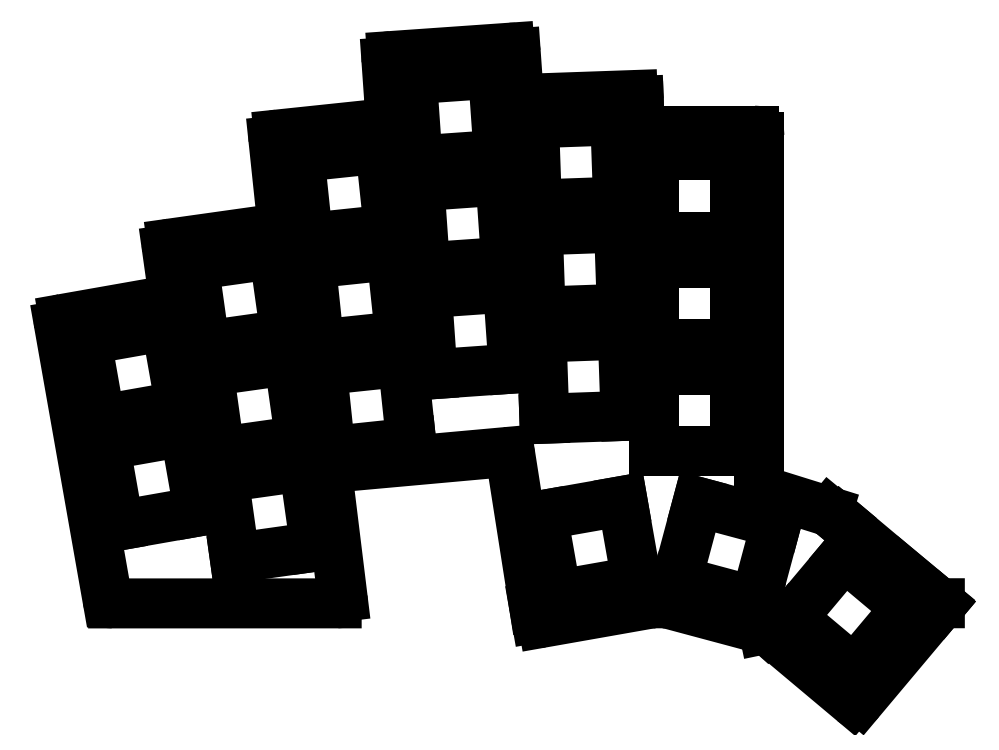
<metadata>
{"format":"dxf","ext":"dxf","renderer":"ezdxf+matplotlib","layout":"modelspace","background":"white","min_lineweight":24,"dpi":150}
</metadata>
<code>
0
SECTION
2
ENTITIES
0
LINE
8
0
10
-18.91
20
43.88
11
-10.73
21
-2.482
0
LINE
8
0
10
79.85
20
76.98
11
99.01
21
76.98
0
LINE
8
0
10
100
20
16.72
11
100
21
75.98
0
LINE
8
0
10
100.7
20
15.76
11
111.6
21
12.37
0
LINE
8
0
10
111.9
20
12.18
11
113.9
21
10.57
0
LINE
8
0
10
124
20
2.22
11
130.6
21
-3.278
0
LINE
8
0
10
130.6
20
-3.278
11
130.5
21
-3.278
0
LINE
8
0
10
28.22
20
-3.3
11
-9.747
21
-3.308
0
LINE
8
0
10
84.09
20
-3.288
11
81.95
21
-3.289
0
LINE
8
0
10
61.74
20
-3.851
11
62.08
21
-5.762
0
LINE
8
0
10
63.24
20
-6.573
11
81.78
21
-3.304
0
LINE
8
0
10
84.35
20
-3.322
11
100.7
21
-7.705
0
LINE
8
0
10
100.7
20
-7.705
11
101.2
21
-7.609
0
LINE
8
0
10
101.2
20
-7.609
11
101.2
21
-7.629
0
LINE
8
0
10
101.2
20
-7.629
11
115.8
21
-19.86
0
LINE
8
0
10
117.2
20
-19.74
11
130.8
21
-3.498
0
LINE
8
0
10
114
20
10.64
11
124
21
2.225
0
LINE
8
0
10
130.5
20
-3.278
11
130.8
21
-3.498
0
LINE
8
0
10
113.9
20
10.57
11
114
21
10.64
0
LINE
8
0
10
79.85
20
76.98
11
79.69
21
76.96
0
LINE
8
0
10
79.69
20
76.96
11
79.55
21
81.05
0
LINE
8
0
10
79.55
20
81.05
11
79.52
21
82.05
0
LINE
8
0
10
59.34
20
82.35
11
78.48
21
83.02
0
LINE
8
0
10
59.34
20
82.35
11
59.18
21
82.32
0
LINE
8
0
10
58.63
20
90.13
11
59.18
21
82.32
0
LINE
8
0
10
37.62
20
89.66
11
57.57
21
91.06
0
LINE
8
0
10
36.69
20
88.59
11
37.41
21
78.33
0
LINE
8
0
10
37.41
20
78.33
11
37.35
21
78.33
0
LINE
8
0
10
18.39
20
76.34
11
37.35
21
78.33
0
LINE
8
0
10
17.5
20
75.24
11
18.95
21
61.45
0
LINE
8
0
10
0.2731
20
57.85
11
18.09
21
60.35
0
LINE
8
0
10
-0.578
20
56.72
11
0.4651
21
49.29
0
LINE
8
0
10
-18.1
20
45.04
11
-0.3515
21
48.17
0
LINE
8
0
10
61.74
20
-3.832
11
57.76
21
21.52
0
LINE
8
0
10
56.69
20
22.37
11
27.56
21
19.73
0
LINE
8
0
10
26.66
20
18.61
11
29.21
21
-2.178
0
ARC
8
0
10
-9.747
20
-2.308
40
1
50
190
51
270
0
ARC
8
0
10
28.22
20
-2.3
40
1
50
270
51
7
0
ARC
8
0
10
27.65
20
18.74
40
1
50
95.16
51
187
0
ARC
8
0
10
56.78
20
21.37
40
1
50
8.915
51
95.16
0
ARC
8
0
10
62.73
20
-3.677
40
1
50
188.9
51
190
0
ARC
8
0
10
63.07
20
-5.588
40
1
50
190
51
280
0
ARC
8
0
10
81.96
20
-4.289
40
1
50
90.01
51
100
0
ARC
8
0
10
84.09
20
-4.288
40
1
50
75
51
90.01
0
ARC
8
0
10
116.4
20
-19.1
40
1
50
230
51
320
0
ARC
8
0
10
124.6
20
2.991
40
1
50
230
51
230.4
0
ARC
8
0
10
111.3
20
11.41
40
1
50
50.43
51
72.68
0
ARC
8
0
10
101
20
16.72
40
1
50
180
51
252.7
0
ARC
8
0
10
99.01
20
75.98
40
1
50
0
51
90
0
ARC
8
0
10
78.52
20
82.02
40
1
50
2
51
92
0
ARC
8
0
10
57.64
20
90.06
40
1
50
4
51
94
0
ARC
8
0
10
37.69
20
88.66
40
1
50
94
51
184
0
ARC
8
0
10
18.49
20
75.34
40
1
50
96
51
186
0
ARC
8
0
10
17.95
20
61.34
40
1
50
278
51
6
0
ARC
8
0
10
0.4122
20
56.86
40
1
50
98
51
188
0
ARC
8
0
10
-0.5252
20
49.16
40
1
50
280
51
8
0
ARC
8
0
10
-17.92
20
44.06
40
1
50
100
51
190
0
LINE
8
0
10
-8.757
20
9.93
11
4.833
21
12.33
0
LINE
8
0
10
4.833
20
12.33
11
2.437
21
25.92
0
LINE
8
0
10
2.437
20
25.92
11
-11.15
21
23.52
0
LINE
8
0
10
-11.15
20
23.52
11
-8.757
21
9.93
0
LINE
8
0
10
-11.92
20
27.85
11
1.673
21
30.25
0
LINE
8
0
10
1.673
20
30.25
11
-0.7238
21
43.84
0
LINE
8
0
10
-0.7238
20
43.84
11
-14.31
21
41.44
0
LINE
8
0
10
-14.31
20
41.44
11
-11.92
21
27.85
0
LINE
8
0
10
10.91
20
4.407
11
24.58
21
6.328
0
LINE
8
0
10
24.58
20
6.328
11
22.66
21
19.99
0
LINE
8
0
10
22.66
20
19.99
11
8.993
21
18.07
0
LINE
8
0
10
8.993
20
18.07
11
10.91
21
4.407
0
LINE
8
0
10
8.381
20
22.43
11
22.05
21
24.35
0
LINE
8
0
10
22.05
20
24.35
11
20.13
21
38.02
0
LINE
8
0
10
20.13
20
38.02
11
6.46
21
36.1
0
LINE
8
0
10
6.46
20
36.1
11
8.381
21
22.43
0
LINE
8
0
10
5.848
20
40.45
11
19.51
21
42.37
0
LINE
8
0
10
19.51
20
42.37
11
17.59
21
56.04
0
LINE
8
0
10
17.59
20
56.04
11
3.927
21
54.12
0
LINE
8
0
10
3.927
20
54.12
11
5.848
21
40.45
0
LINE
8
0
10
27.16
20
22.56
11
40.88
21
24
0
LINE
8
0
10
40.88
20
24
11
39.44
21
37.73
0
LINE
8
0
10
39.44
20
37.73
11
25.72
21
36.28
0
LINE
8
0
10
25.72
20
36.28
11
27.16
21
22.56
0
LINE
8
0
10
25.26
20
40.66
11
38.98
21
42.1
0
LINE
8
0
10
38.98
20
42.1
11
37.54
21
55.83
0
LINE
8
0
10
37.54
20
55.83
11
23.81
21
54.38
0
LINE
8
0
10
23.81
20
54.38
11
25.26
21
40.66
0
LINE
8
0
10
23.35
20
58.76
11
37.08
21
60.2
0
LINE
8
0
10
37.08
20
60.2
11
35.64
21
73.93
0
LINE
8
0
10
35.64
20
73.93
11
21.91
21
72.48
0
LINE
8
0
10
21.91
20
72.48
11
23.35
21
58.76
0
LINE
8
0
10
44.5
20
35.61
11
58.27
21
36.57
0
LINE
8
0
10
58.27
20
36.57
11
57.31
21
50.34
0
LINE
8
0
10
57.31
20
50.34
11
43.54
21
49.38
0
LINE
8
0
10
43.54
20
49.38
11
44.5
21
35.61
0
LINE
8
0
10
43.23
20
53.76
11
57
21
54.73
0
LINE
8
0
10
57
20
54.73
11
56.04
21
68.49
0
LINE
8
0
10
56.04
20
68.49
11
42.27
21
67.53
0
LINE
8
0
10
42.27
20
67.53
11
43.23
21
53.76
0
LINE
8
0
10
41.96
20
71.92
11
55.73
21
72.88
0
LINE
8
0
10
55.73
20
72.88
11
54.77
21
86.65
0
LINE
8
0
10
54.77
20
86.65
11
41
21
85.69
0
LINE
8
0
10
41
20
85.69
11
41.96
21
71.92
0
LINE
8
0
10
63.49
20
28.06
11
77.28
21
28.54
0
LINE
8
0
10
77.28
20
28.54
11
76.8
21
42.33
0
LINE
8
0
10
76.8
20
42.33
11
63.01
21
41.85
0
LINE
8
0
10
63.01
20
41.85
11
63.49
21
28.06
0
LINE
8
0
10
62.85
20
46.25
11
76.65
21
46.73
0
LINE
8
0
10
76.65
20
46.73
11
76.16
21
60.52
0
LINE
8
0
10
76.16
20
60.52
11
62.37
21
60.04
0
LINE
8
0
10
62.37
20
60.04
11
62.85
21
46.25
0
LINE
8
0
10
62.22
20
64.44
11
76.01
21
64.92
0
LINE
8
0
10
76.01
20
64.92
11
75.53
21
78.71
0
LINE
8
0
10
75.53
20
78.71
11
61.74
21
78.23
0
LINE
8
0
10
61.74
20
78.23
11
62.22
21
64.44
0
LINE
8
0
10
82.11
20
22.58
11
95.91
21
22.58
0
LINE
8
0
10
95.91
20
22.58
11
95.91
21
36.38
0
LINE
8
0
10
95.91
20
36.38
11
82.11
21
36.38
0
LINE
8
0
10
82.11
20
36.38
11
82.11
21
22.58
0
LINE
8
0
10
82.11
20
40.78
11
95.91
21
40.78
0
LINE
8
0
10
95.91
20
40.78
11
95.91
21
54.58
0
LINE
8
0
10
95.91
20
54.58
11
82.11
21
54.58
0
LINE
8
0
10
82.11
20
54.58
11
82.11
21
40.78
0
LINE
8
0
10
82.11
20
58.98
11
95.91
21
58.98
0
LINE
8
0
10
95.91
20
58.98
11
95.91
21
72.78
0
LINE
8
0
10
95.91
20
72.78
11
82.11
21
72.78
0
LINE
8
0
10
82.11
20
72.78
11
82.11
21
58.98
0
LINE
8
0
10
65.56
20
-1.899
11
79.15
21
0.4976
0
LINE
8
0
10
79.15
20
0.4976
11
76.76
21
14.09
0
LINE
8
0
10
76.76
20
14.09
11
63.17
21
11.69
0
LINE
8
0
10
63.17
20
11.69
11
65.56
21
-1.899
0
LINE
8
0
10
85.97
20
0.5897
11
99.3
21
-2.982
0
LINE
8
0
10
99.3
20
-2.982
11
102.9
21
10.35
0
LINE
8
0
10
102.9
20
10.35
11
89.55
21
13.92
0
LINE
8
0
10
89.55
20
13.92
11
85.97
21
0.5897
0
LINE
8
0
10
105.5
20
-5.781
11
116.1
21
-14.65
0
LINE
8
0
10
116.1
20
-14.65
11
125
21
-4.08
0
LINE
8
0
10
125
20
-4.08
11
114.4
21
4.79
0
LINE
8
0
10
114.4
20
4.79
11
105.5
21
-5.781
0
ENDSEC
0
EOF

</code>
